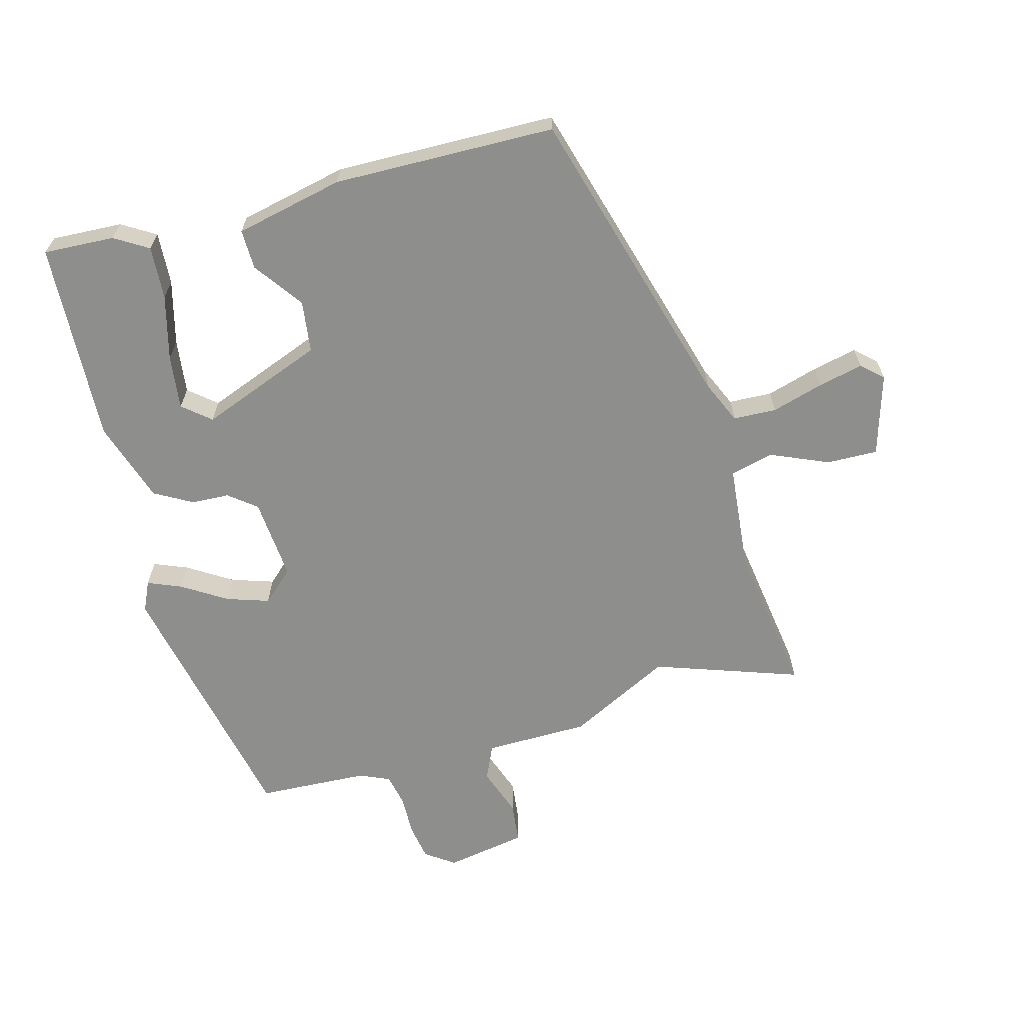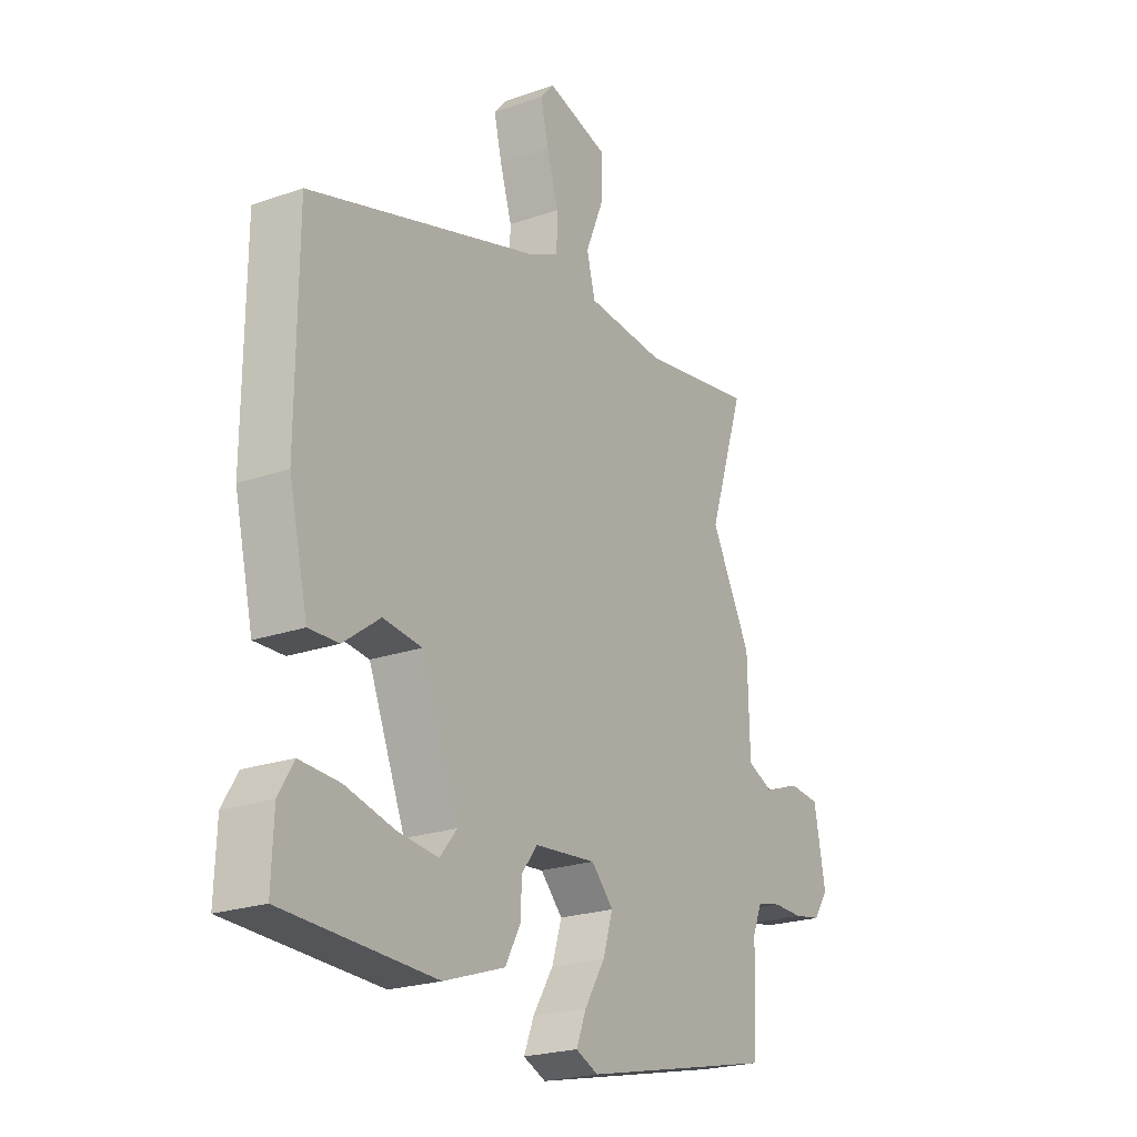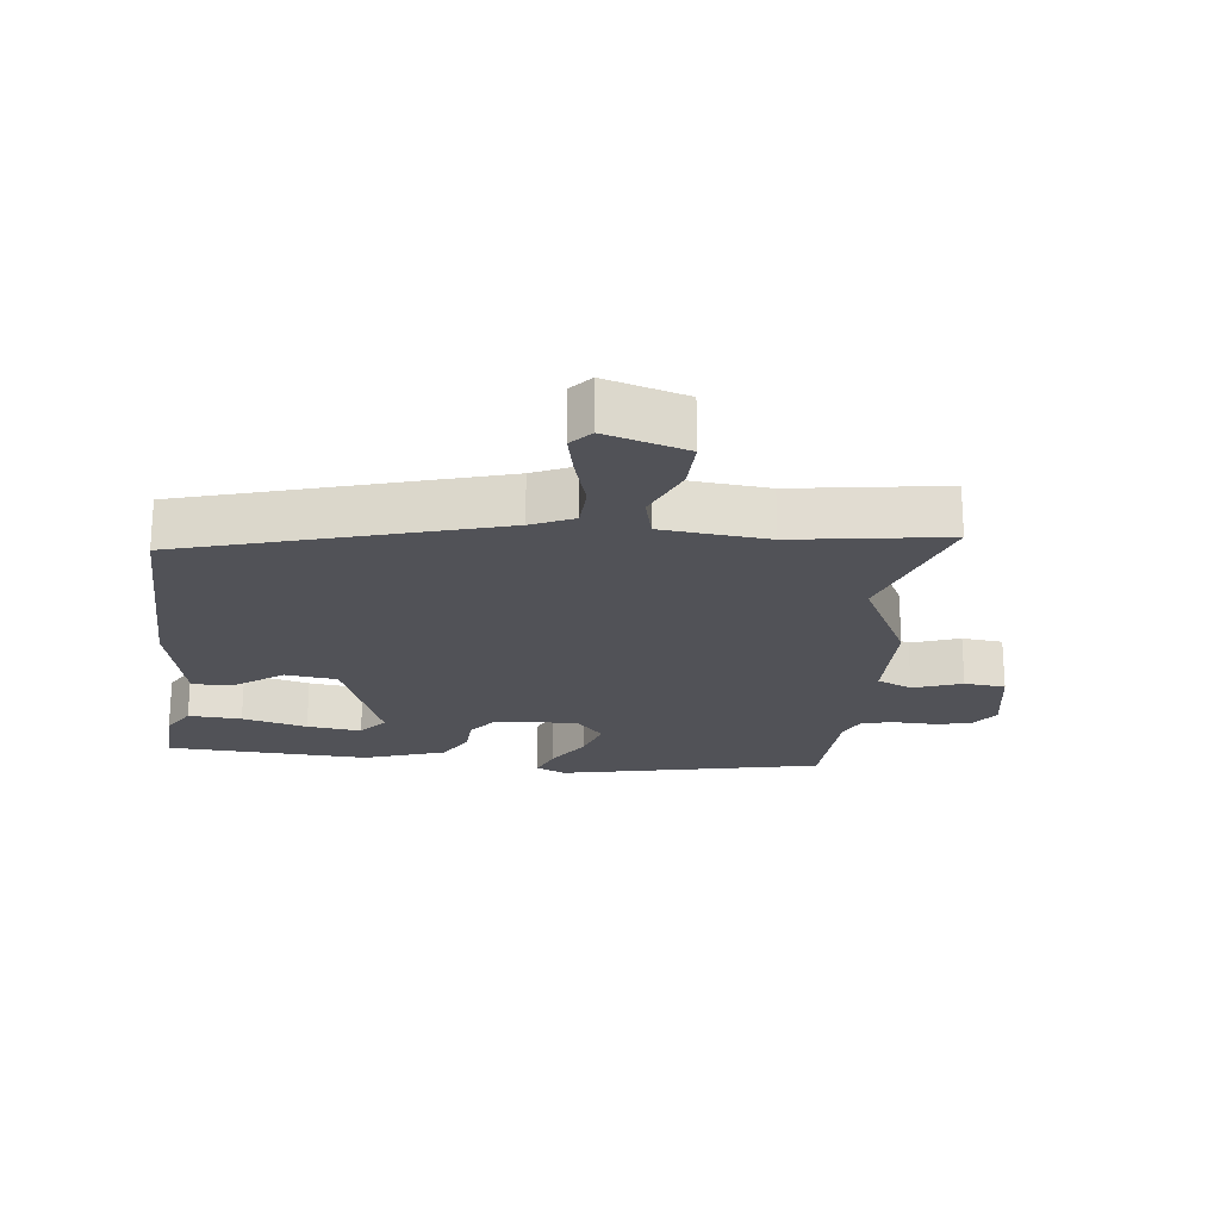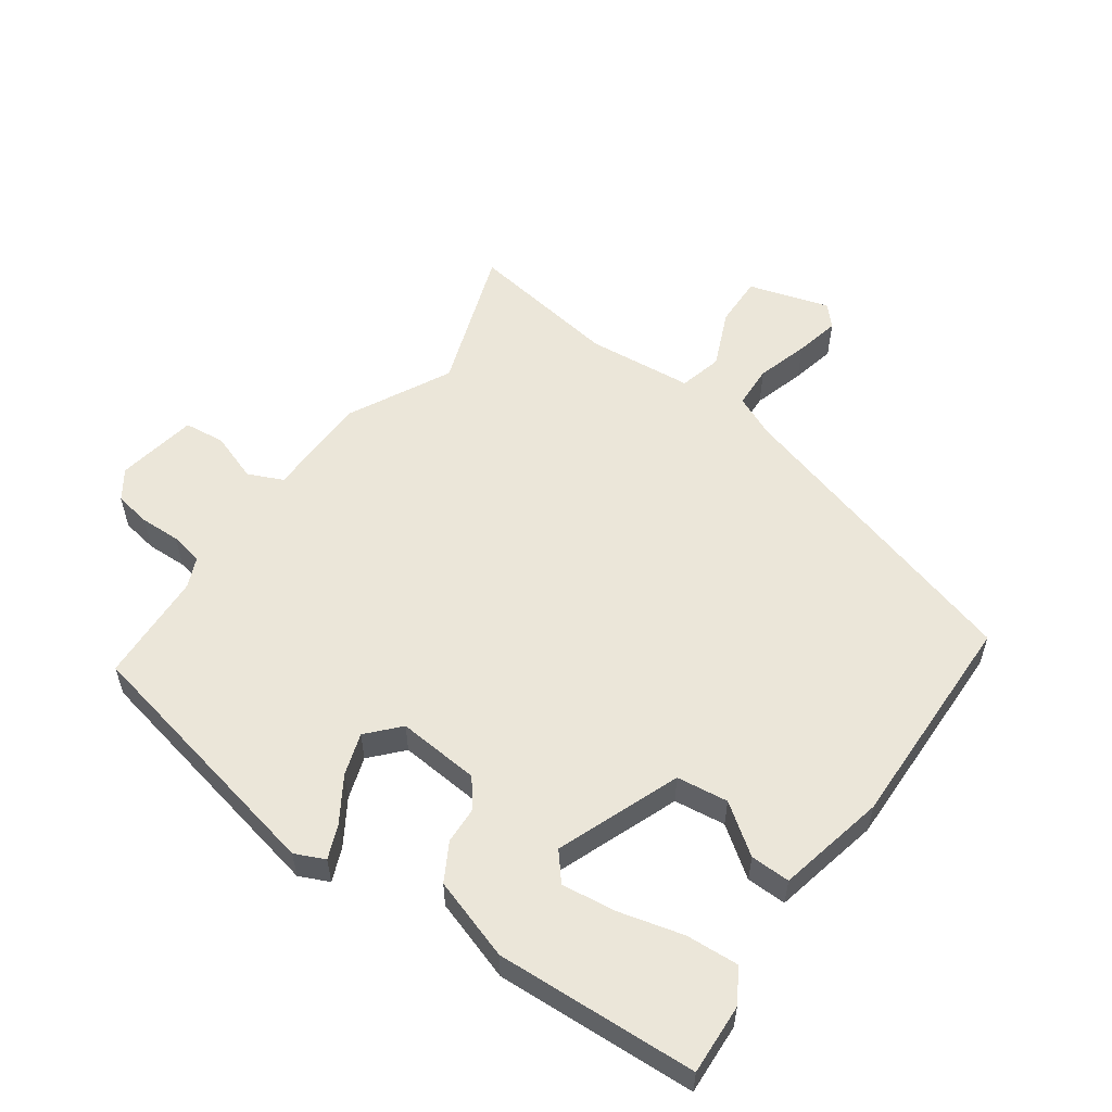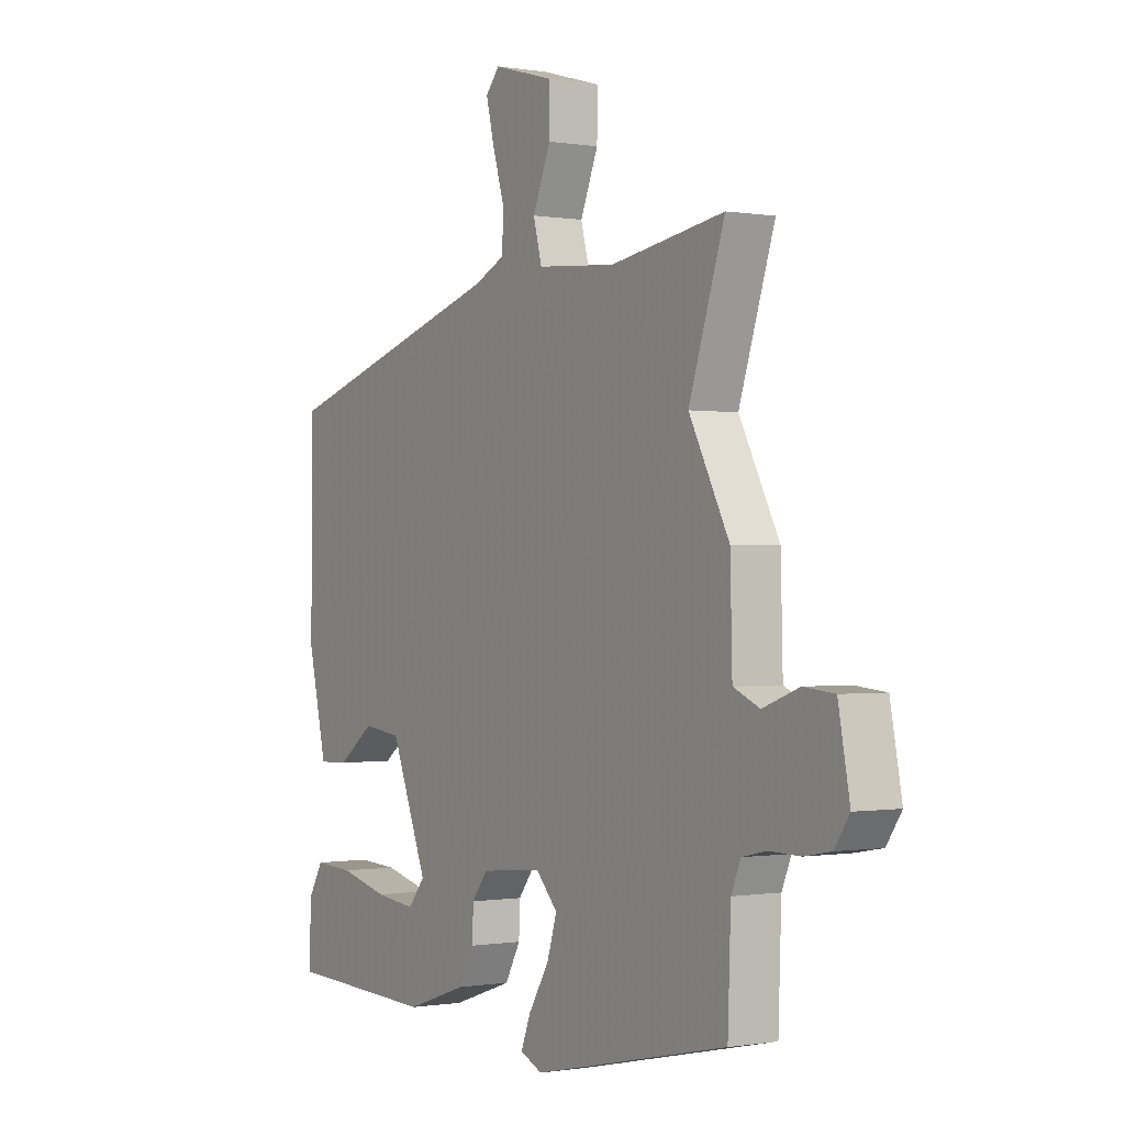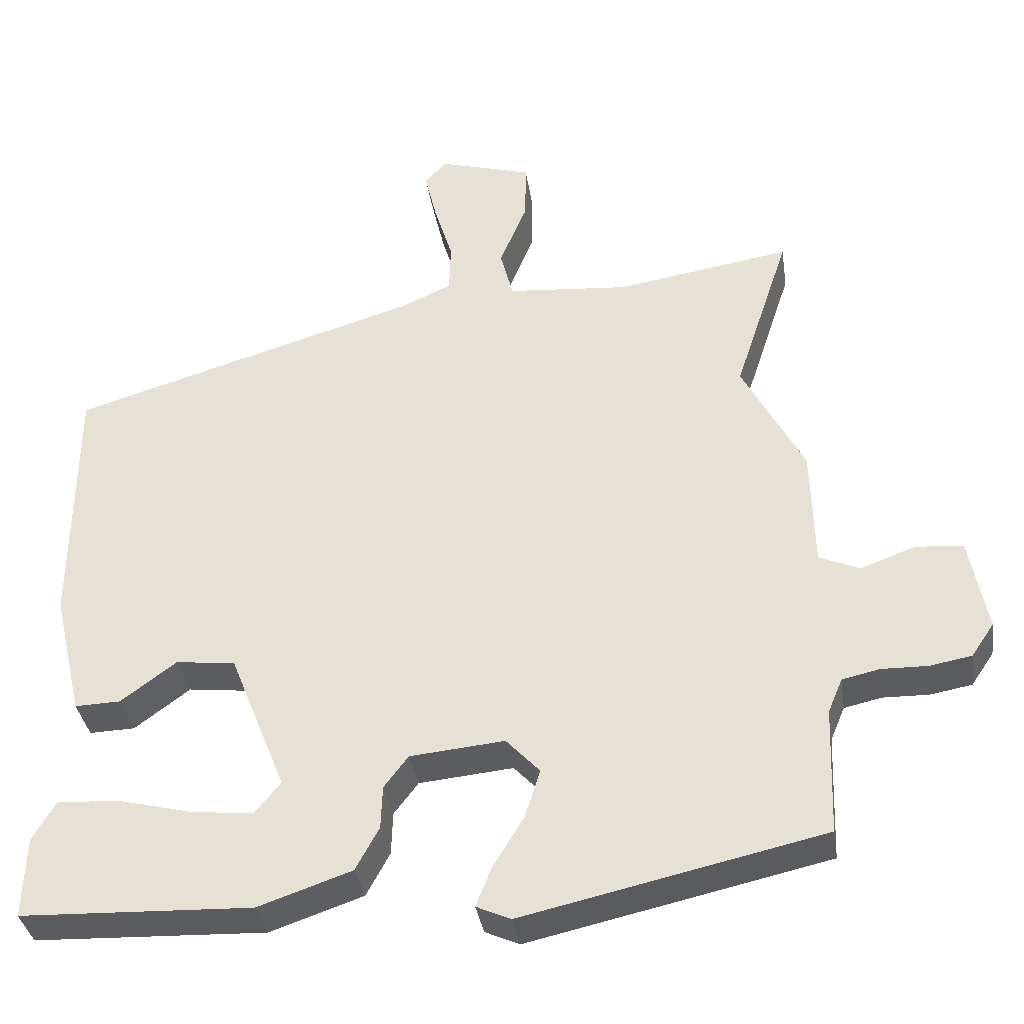
<metadata>
{"format":"obj","ext":"obj","renderer":"f3d","projection":"perspective","resolution":1024,"background":"white","views":[{"elev":-64.9,"azim":-75.6,"up":"+Y"},{"elev":-22.6,"azim":-58.9,"up":"+Z"},{"elev":-21.5,"azim":-7.2,"up":"+Y"},{"elev":56.0,"azim":-145.4,"up":"+Y"},{"elev":-0.4,"azim":57.7,"up":"+Z"},{"elev":-35.5,"azim":8.5,"up":"+Z"}]}
</metadata>
<code>
v 0.509 0.07 0.528
v 0.437 0.07 0.31
v 0.518 0.07 0.156
v 0.522 0.07 -0.001
v 0.575 0.07 -0.024
v 0.648 0.07 0.003
v 0.71 0.07 -0.003
v 0.733 0.07 -0.125
v 0.703 0.07 -0.169
v 0.648 0.07 -0.179
v 0.587 0.07 -0.178
v 0.538 0.07 -0.189
v 0.519 0.07 -0.234
v 0.513 0.07 -0.402
v 0.119 0.07 -0.49
v 0.074 0.07 -0.47
v 0.094 0.07 -0.419
v 0.135 0.07 -0.352
v 0.155 0.07 -0.288
v 0.111 0.07 -0.241
v -0.013 0.07 -0.253
v -0.045 0.07 -0.295
v -0.047 0.07 -0.352
v -0.078 0.07 -0.409
v -0.201 0.07 -0.451
v -0.505 0.07 -0.44
v -0.501 0.07 -0.333
v -0.471 0.07 -0.282
v -0.391 0.07 -0.286
v -0.293 0.07 -0.31
v -0.211 0.07 -0.319
v -0.177 0.07 -0.277
v -0.251 0.07 -0.092
v -0.329 0.07 -0.083
v -0.402 0.07 -0.137
v -0.462 0.07 -0.139
v -0.5 0.07 0.024
v -0.498 0.07 0.358
v -0.036 0.07 0.497
v 0.027 0.07 0.526
v 0.029 0.07 0.591
v 0.005 0.07 0.669
v -0.011 0.07 0.736
v 0.017 0.07 0.768
v 0.14 0.07 0.733
v 0.139 0.07 0.656
v 0.103 0.07 0.569
v 0.12 0.07 0.504
v 0.28 0.07 0.491
v 0.509 0 0.528
v 0.437 0 0.31
v 0.518 0 0.156
v 0.522 0 -0.001
v 0.575 0 -0.024
v 0.648 0 0.003
v 0.71 0 -0.003
v 0.733 0 -0.125
v 0.703 0 -0.169
v 0.648 0 -0.179
v 0.587 0 -0.178
v 0.538 0 -0.189
v 0.519 0 -0.234
v 0.513 0 -0.402
v 0.119 0 -0.49
v 0.074 0 -0.47
v 0.094 0 -0.419
v 0.135 0 -0.352
v 0.155 0 -0.288
v 0.111 0 -0.241
v -0.013 0 -0.253
v -0.045 0 -0.295
v -0.047 0 -0.352
v -0.078 0 -0.409
v -0.201 0 -0.451
v -0.505 0 -0.44
v -0.501 0 -0.333
v -0.471 0 -0.282
v -0.391 0 -0.286
v -0.293 0 -0.31
v -0.211 0 -0.319
v -0.177 0 -0.277
v -0.251 0 -0.092
v -0.329 0 -0.083
v -0.402 0 -0.137
v -0.462 0 -0.139
v -0.5 0 0.024
v -0.498 0 0.358
v -0.036 0 0.497
v 0.027 0 0.526
v 0.029 0 0.591
v 0.005 0 0.669
v -0.011 0 0.736
v 0.017 0 0.768
v 0.14 0 0.733
v 0.139 0 0.656
v 0.103 0 0.569
v 0.12 0 0.504
v 0.28 0 0.491
f 45 46 47
f 44 45 47
f 43 44 47
f 42 43 47
f 41 42 47
f 40 41 47 48
f 39 40 48
f 39 48 49
f 38 39 49
f 37 38 49
f 36 37 49
f 35 36 49
f 34 35 49
f 28 29 30
f 27 28 30
f 26 27 30
f 25 26 30
f 24 25 30
f 24 30 31
f 24 31 32
f 23 24 32
f 22 23 32
f 16 17 18
f 15 16 18
f 14 15 18
f 13 14 18
f 12 13 18 19
f 9 10 11
f 8 9 11
f 7 8 11
f 6 7 11
f 5 6 11
f 4 5 11 12
f 2 3 4
f 12 19 20
f 4 12 20
f 2 4 20
f 49 1 2
f 34 49 2
f 33 34 2
f 21 22 32 33
f 2 20 21 33
f 96 95 94
f 96 94 93
f 96 93 92
f 96 92 91
f 96 91 90
f 97 96 90 89
f 97 89 88
f 98 97 88
f 98 88 87
f 98 87 86
f 98 86 85
f 98 85 84
f 98 84 83
f 79 78 77
f 79 77 76
f 79 76 75
f 79 75 74
f 79 74 73
f 80 79 73
f 81 80 73
f 81 73 72
f 81 72 71
f 67 66 65
f 67 65 64
f 67 64 63
f 67 63 62
f 68 67 62 61
f 60 59 58
f 60 58 57
f 60 57 56
f 60 56 55
f 60 55 54
f 61 60 54 53
f 53 52 51
f 69 68 61
f 69 61 53
f 69 53 51
f 51 50 98
f 51 98 83
f 51 83 82
f 82 81 71 70
f 82 70 69 51
f 1 50 51 2
f 2 51 52 3
f 3 52 53 4
f 4 53 54 5
f 5 54 55 6
f 6 55 56 7
f 7 56 57 8
f 8 57 58 9
f 9 58 59 10
f 10 59 60 11
f 11 60 61 12
f 12 61 62 13
f 13 62 63 14
f 14 63 64 15
f 15 64 65 16
f 16 65 66 17
f 17 66 67 18
f 18 67 68 19
f 19 68 69 20
f 20 69 70 21
f 21 70 71 22
f 22 71 72 23
f 23 72 73 24
f 24 73 74 25
f 25 74 75 26
f 26 75 76 27
f 27 76 77 28
f 28 77 78 29
f 29 78 79 30
f 30 79 80 31
f 31 80 81 32
f 32 81 82 33
f 33 82 83 34
f 34 83 84 35
f 35 84 85 36
f 36 85 86 37
f 37 86 87 38
f 38 87 88 39
f 39 88 89 40
f 40 89 90 41
f 41 90 91 42
f 42 91 92 43
f 43 92 93 44
f 44 93 94 45
f 45 94 95 46
f 46 95 96 47
f 47 96 97 48
f 48 97 98 49
f 49 98 50 1

</code>
